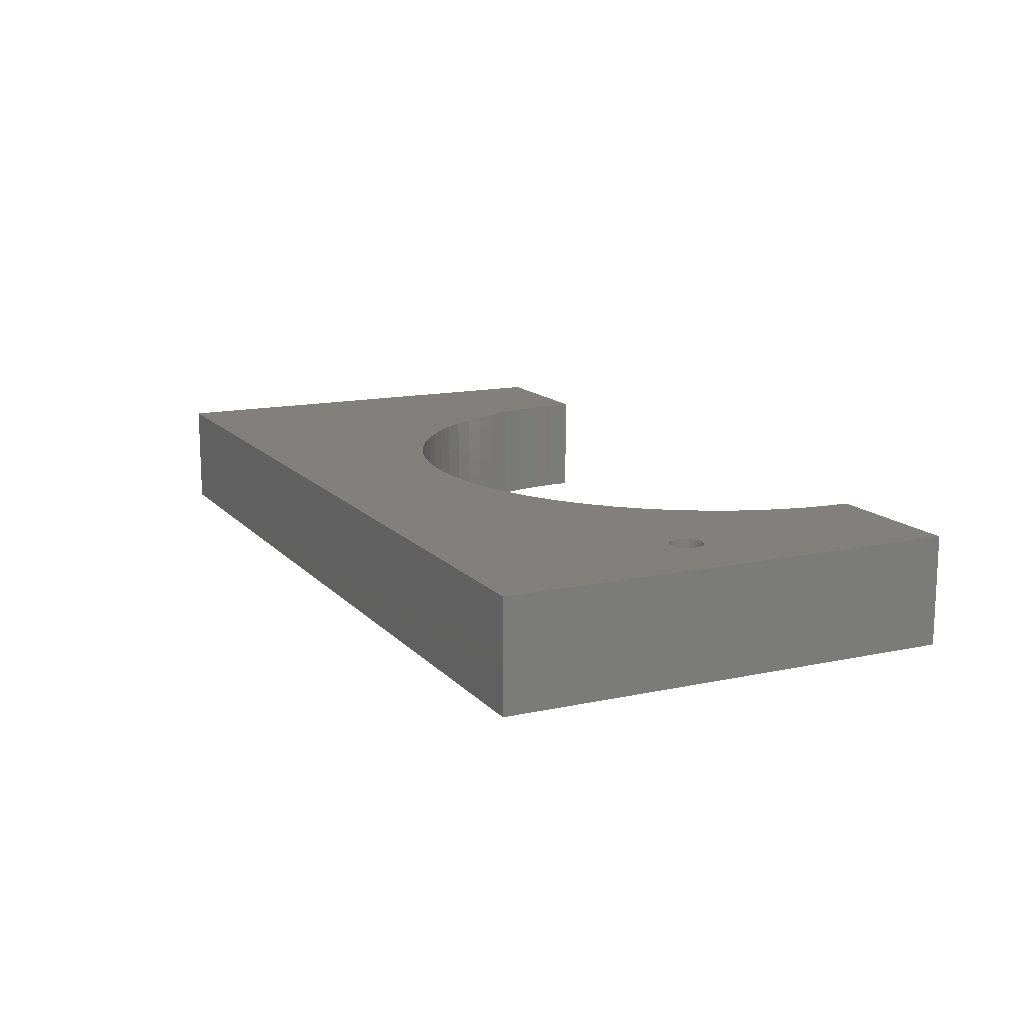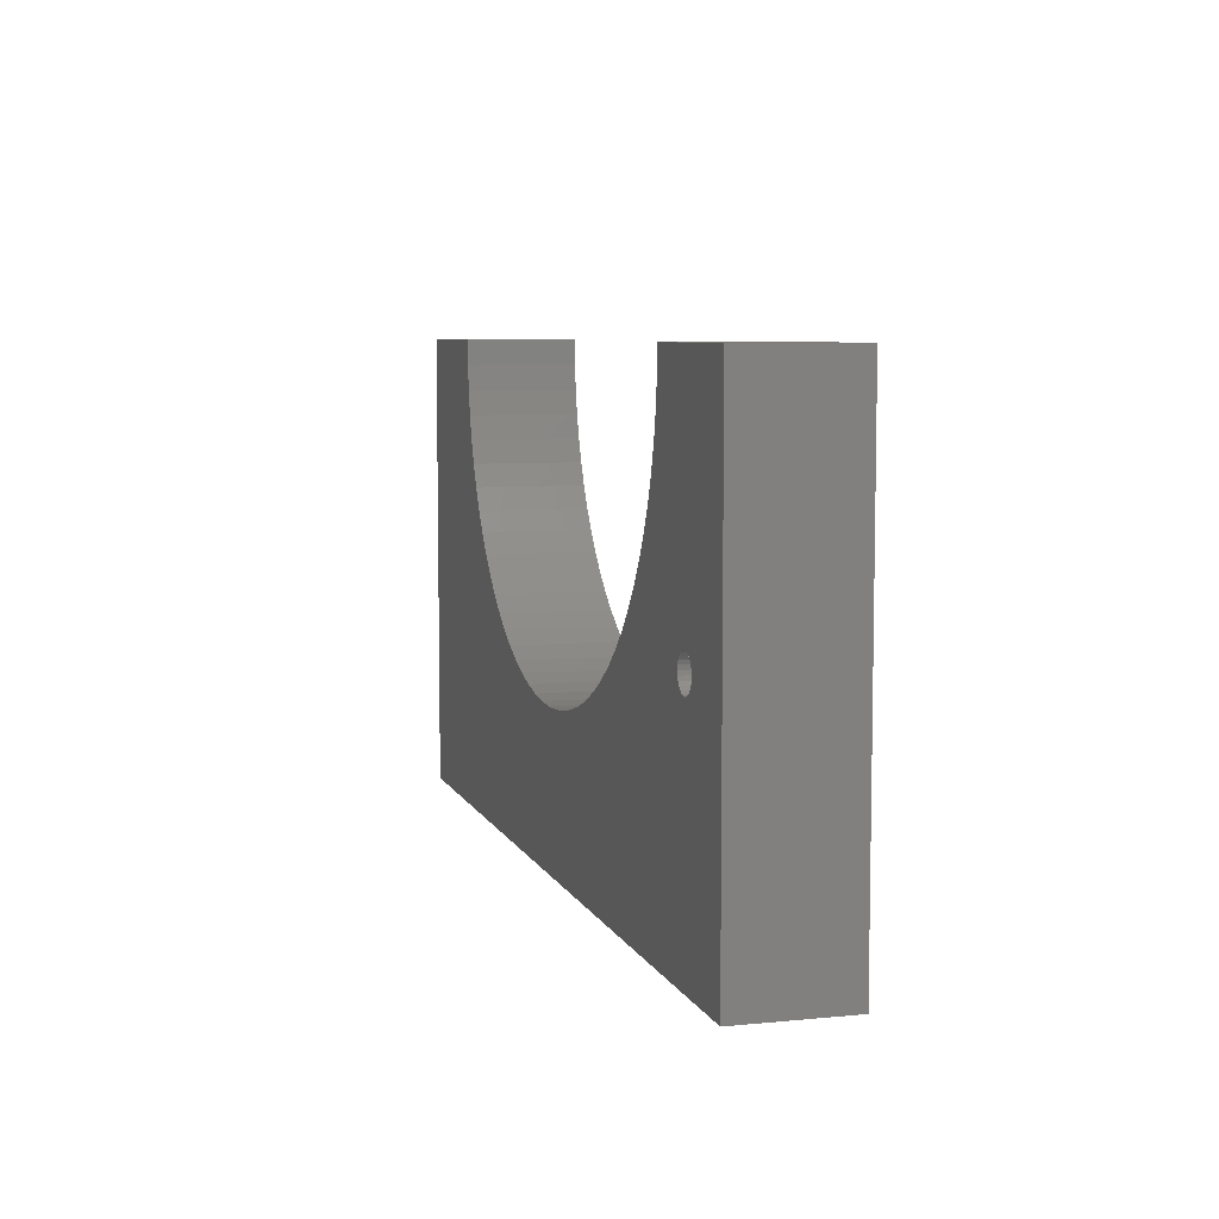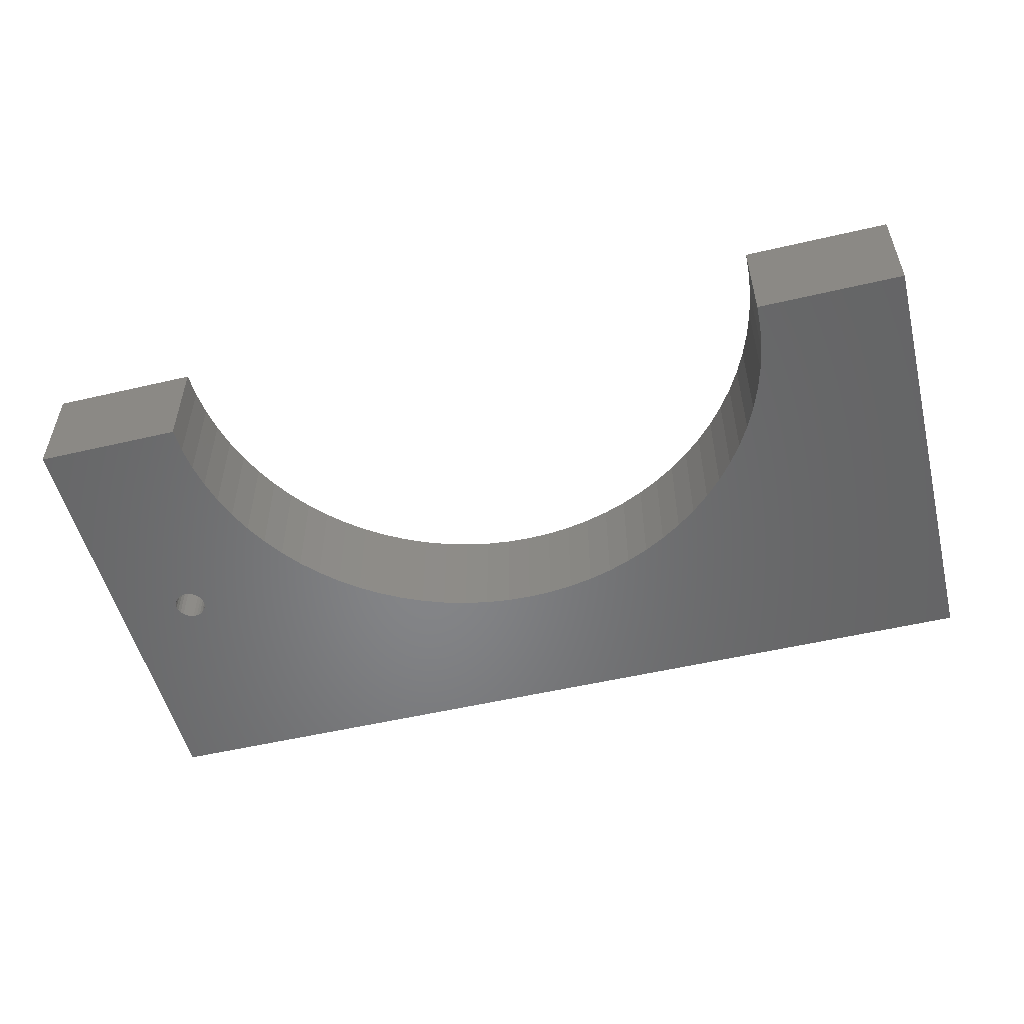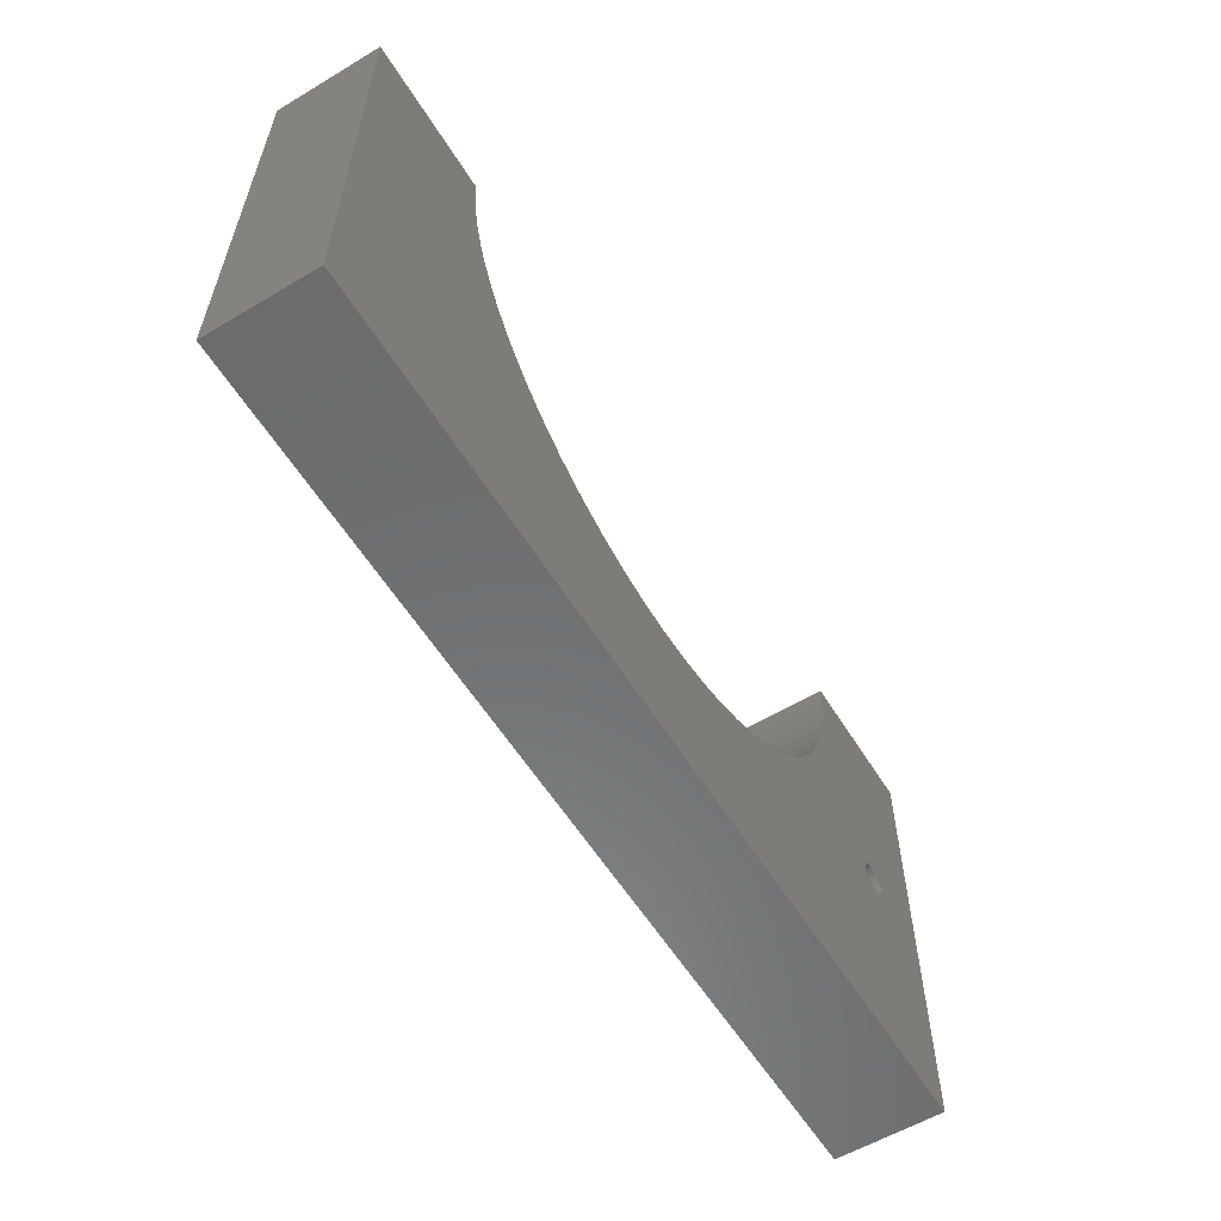
<metadata>
{"format":"stl","ext":"stl","renderer":"f3d","projection":"perspective","resolution":1024,"background":"white","views":[{"elev":13.9,"azim":-115.7,"up":"+Y"},{"elev":6.8,"azim":-106.0,"up":"+Z"},{"elev":-52.9,"azim":14.1,"up":"+Y"},{"elev":-58.1,"azim":121.6,"up":"+Z"}]}
</metadata>
<code>
# stl→obj: 284 verts, 426 faces
v 0.9011 -0.01587 -0.6069
v -0.9952 -0.2222 -0.6069
v -0.9952 -0.01587 -0.6069
v 0.9011 -0.2222 -0.6069
v -0.9952 -0.2222 0.3413
v -0.9952 -0.01587 0.3413
v 0.9011 -0.01587 0.3413
v 0.9011 -0.2222 0.3413
v -0.9952 0 -0.6069
v 0.9011 0 -0.6069
v -0.8452 -0.2222 -0.1607
v -0.8513 -0.2222 -0.1553
v -0.8559 -0.2222 -0.1485
v -0.8379 -0.2222 -0.1645
v -0.8588 -0.2222 -0.1409
v -0.83 -0.2222 -0.1664
v -0.8598 -0.2222 -0.1328
v -0.8218 -0.2222 -0.1664
v -0.8139 -0.2222 -0.1645
v -0.8067 -0.2222 -0.1607
v -0.8452 -0.2222 -0.1049
v -0.8379 -0.2222 -0.1011
v -0.8513 -0.2222 -0.1103
v -0.8559 -0.2222 -0.1171
v -0.8588 -0.2222 -0.1247
v -0.502 -0.2222 -0.1137
v -0.7959 -0.2222 -0.1485
v -0.8006 -0.2222 -0.1553
v -0.5363 -0.2222 -0.07658
v -0.793 -0.2222 -0.1409
v -0.7921 -0.2222 -0.1328
v -0.4649 -0.2222 -0.148
v -0.5676 -0.2222 -0.0369
v -0.793 -0.2222 -0.1247
v -0.4253 -0.2222 -0.1792
v -0.5957 -0.2222 0.005101
v -0.7959 -0.2222 -0.1171
v -0.8006 -0.2222 -0.1103
v -0.3833 -0.2222 -0.2073
v -0.6204 -0.2222 0.04918
v -0.8067 -0.2222 -0.1049
v -0.8139 -0.2222 -0.1011
v -0.3392 -0.2222 -0.232
v -0.6415 -0.2222 0.09506
v -0.8218 -0.2222 -0.09919
v -0.2933 -0.2222 -0.2531
v -0.659 -0.2222 0.1425
v -0.83 -0.2222 -0.09919
v -0.2459 -0.2222 -0.2706
v -0.6727 -0.2222 0.1911
v -0.1973 -0.2222 -0.2843
v -0.6826 -0.2222 0.2406
v -0.1477 -0.2222 -0.2942
v -0.6885 -0.2222 0.2908
v -0.09757 -0.2222 -0.3001
v -0.04709 -0.2222 -0.3021
v -0.6905 -0.2222 0.3413
v 0.4079 -0.2222 -0.1137
v 0.3708 -0.2222 -0.148
v 0.3311 -0.2222 -0.1792
v 0.2891 -0.2222 -0.2073
v 0.245 -0.2222 -0.232
v 0.1991 -0.2222 -0.2531
v 0.1517 -0.2222 -0.2706
v 0.1031 -0.2222 -0.2843
v 0.05356 -0.2222 -0.2942
v 0.00339 -0.2222 -0.3001
v 0.4421 -0.2222 -0.07658
v 0.4734 -0.2222 -0.0369
v 0.5015 -0.2222 0.005101
v 0.5262 -0.2222 0.04918
v 0.5963 -0.2222 0.3413
v 0.5943 -0.2222 0.2908
v 0.5884 -0.2222 0.2406
v 0.5785 -0.2222 0.1911
v 0.5648 -0.2222 0.1425
v 0.5473 -0.2222 0.09506
v -0.6905 -0.01587 0.3413
v -0.9952 0 0.3413
v 0.5963 -0.01587 0.3413
v 0.9011 0 0.3413
v -0.8452 1.041e-17 -0.1607
v -0.9952 1.041e-17 -0.6069
v -0.8513 1.041e-17 -0.1553
v -0.8559 1.041e-17 -0.1485
v -0.8379 1.041e-17 -0.1645
v -0.8588 1.041e-17 -0.1409
v -0.83 1.041e-17 -0.1664
v -0.8598 1.041e-17 -0.1328
v -0.8218 1.041e-17 -0.1664
v -0.8139 1.041e-17 -0.1645
v -0.8067 1.041e-17 -0.1607
v -0.9952 1.041e-17 0.3413
v -0.8379 1.041e-17 -0.1011
v -0.8452 1.041e-17 -0.1049
v -0.8513 1.041e-17 -0.1103
v -0.8559 1.041e-17 -0.1171
v -0.8588 1.041e-17 -0.1247
v -0.502 1.041e-17 -0.1137
v -0.8006 1.041e-17 -0.1553
v -0.7959 1.041e-17 -0.1485
v -0.5363 1.041e-17 -0.07658
v -0.793 1.041e-17 -0.1409
v -0.7921 1.041e-17 -0.1328
v -0.4649 1.041e-17 -0.148
v -0.5676 1.041e-17 -0.0369
v -0.793 1.041e-17 -0.1247
v -0.4253 1.041e-17 -0.1792
v -0.5957 1.041e-17 0.005101
v -0.7959 1.041e-17 -0.1171
v -0.8006 1.041e-17 -0.1103
v -0.3833 1.041e-17 -0.2073
v -0.6204 1.041e-17 0.04918
v -0.8067 1.041e-17 -0.1049
v -0.8139 1.041e-17 -0.1011
v -0.3392 1.041e-17 -0.232
v -0.6415 1.041e-17 0.09506
v -0.8218 1.041e-17 -0.09919
v -0.2933 1.041e-17 -0.2531
v -0.659 1.041e-17 0.1425
v -0.83 1.041e-17 -0.09919
v -0.2459 1.041e-17 -0.2706
v -0.6727 1.041e-17 0.1911
v -0.1973 1.041e-17 -0.2843
v -0.6826 1.041e-17 0.2406
v -0.1477 1.041e-17 -0.2942
v -0.6885 1.041e-17 0.2908
v -0.09757 1.041e-17 -0.3001
v -0.04709 1.041e-17 -0.3021
v -0.6905 1.041e-17 0.3413
v 0.9011 1.041e-17 -0.6069
v 0.3708 1.041e-17 -0.148
v 0.4079 1.041e-17 -0.1137
v 0.3311 1.041e-17 -0.1792
v 0.2891 1.041e-17 -0.2073
v 0.245 1.041e-17 -0.232
v 0.1991 1.041e-17 -0.2531
v 0.1517 1.041e-17 -0.2706
v 0.1031 1.041e-17 -0.2843
v 0.05356 1.041e-17 -0.2942
v 0.00339 1.041e-17 -0.3001
v 0.4421 1.041e-17 -0.07658
v 0.4734 1.041e-17 -0.0369
v 0.5015 1.041e-17 0.005101
v 0.5262 1.041e-17 0.04918
v 0.9011 1.041e-17 0.3413
v 0.5943 1.041e-17 0.2908
v 0.5963 1.041e-17 0.3413
v 0.5884 1.041e-17 0.2406
v 0.5785 1.041e-17 0.1911
v 0.5648 1.041e-17 0.1425
v 0.5473 1.041e-17 0.09506
v 0.5943 -0.01587 0.2908
v 0.5884 -0.01587 0.2406
v 0.5785 -0.01587 0.1911
v 0.5648 -0.01587 0.1425
v 0.5473 -0.01587 0.09506
v 0.5262 -0.01587 0.04918
v 0.5015 -0.01587 0.005101
v 0.4734 -0.01587 -0.0369
v 0.4421 -0.01587 -0.07658
v 0.4079 -0.01587 -0.1137
v 0.3708 -0.01587 -0.148
v 0.3311 -0.01587 -0.1792
v 0.2891 -0.01587 -0.2073
v 0.245 -0.01587 -0.232
v 0.1991 -0.01587 -0.2531
v 0.1517 -0.01587 -0.2706
v 0.1031 -0.01587 -0.2843
v 0.05356 -0.01587 -0.2942
v 0.00339 -0.01587 -0.3001
v -0.04709 -0.01587 -0.3021
v -0.09757 -0.01587 -0.3001
v -0.1477 -0.01587 -0.2942
v -0.1973 -0.01587 -0.2843
v -0.2459 -0.01587 -0.2706
v -0.2933 -0.01587 -0.2531
v -0.3392 -0.01587 -0.232
v -0.3833 -0.01587 -0.2073
v -0.4253 -0.01587 -0.1792
v -0.4649 -0.01587 -0.148
v -0.502 -0.01587 -0.1137
v -0.5363 -0.01587 -0.07658
v -0.5676 -0.01587 -0.0369
v -0.5957 -0.01587 0.005101
v -0.6204 -0.01587 0.04918
v -0.6415 -0.01587 0.09506
v -0.659 -0.01587 0.1425
v -0.6727 -0.01587 0.1911
v -0.6826 -0.01587 0.2406
v -0.6885 -0.01587 0.2908
v -0.793 -0.01587 -0.1247
v -0.7921 -0.01587 -0.1328
v -0.7959 -0.01587 -0.1171
v -0.8006 -0.01587 -0.1103
v -0.8067 -0.01587 -0.1049
v -0.8139 -0.01587 -0.1011
v -0.8218 -0.01587 -0.09919
v -0.83 -0.01587 -0.09919
v -0.8379 -0.01587 -0.1011
v -0.8452 -0.01587 -0.1049
v -0.8513 -0.01587 -0.1103
v -0.8559 -0.01587 -0.1171
v -0.8588 -0.01587 -0.1247
v -0.8598 -0.01587 -0.1328
v -0.8588 -0.01587 -0.1409
v -0.8559 -0.01587 -0.1485
v -0.8513 -0.01587 -0.1553
v -0.8452 -0.01587 -0.1607
v -0.8379 -0.01587 -0.1645
v -0.83 -0.01587 -0.1664
v -0.8218 -0.01587 -0.1664
v -0.8139 -0.01587 -0.1645
v -0.8067 -0.01587 -0.1607
v -0.8006 -0.01587 -0.1553
v -0.7959 -0.01587 -0.1485
v -0.793 -0.01587 -0.1409
v -0.6905 0 0.3413
v 0.5963 0 0.3413
v 0.5943 0 0.2908
v 0.5884 0 0.2406
v 0.5785 0 0.1911
v 0.5648 0 0.1425
v 0.5473 0 0.09506
v 0.5262 0 0.04918
v 0.5015 0 0.005101
v 0.4734 0 -0.0369
v 0.4421 0 -0.07658
v 0.4079 0 -0.1137
v 0.3708 0 -0.148
v 0.3311 0 -0.1792
v 0.2891 0 -0.2073
v 0.245 0 -0.232
v 0.1991 0 -0.2531
v 0.1517 0 -0.2706
v 0.1031 0 -0.2843
v 0.05356 0 -0.2942
v 0.00339 0 -0.3001
v -0.04709 0 -0.3021
v -0.09757 0 -0.3001
v -0.1477 0 -0.2942
v -0.1973 0 -0.2843
v -0.2459 0 -0.2706
v -0.2933 0 -0.2531
v -0.3392 0 -0.232
v -0.3833 0 -0.2073
v -0.4253 0 -0.1792
v -0.4649 0 -0.148
v -0.502 0 -0.1137
v -0.5363 0 -0.07658
v -0.5676 0 -0.0369
v -0.5957 0 0.005101
v -0.6204 0 0.04918
v -0.6415 0 0.09506
v -0.659 0 0.1425
v -0.6727 0 0.1911
v -0.6826 0 0.2406
v -0.6885 0 0.2908
v -0.7921 0 -0.1328
v -0.793 0 -0.1247
v -0.7959 0 -0.1171
v -0.8006 0 -0.1103
v -0.8067 0 -0.1049
v -0.8139 0 -0.1011
v -0.8218 0 -0.09919
v -0.83 0 -0.09919
v -0.8379 0 -0.1011
v -0.8452 0 -0.1049
v -0.8513 0 -0.1103
v -0.8559 0 -0.1171
v -0.8588 0 -0.1247
v -0.8598 0 -0.1328
v -0.8588 0 -0.1409
v -0.8559 0 -0.1485
v -0.8513 0 -0.1553
v -0.8452 0 -0.1607
v -0.8379 0 -0.1645
v -0.83 0 -0.1664
v -0.8218 0 -0.1664
v -0.8139 0 -0.1645
v -0.8067 0 -0.1607
v -0.8006 0 -0.1553
v -0.7959 0 -0.1485
v -0.793 0 -0.1409
f 1 2 3
f 1 4 2
f 3 5 6
f 3 2 5
f 7 4 1
f 7 8 4
f 1 3 9
f 1 9 10
f 11 12 2
f 13 2 12
f 14 11 2
f 15 2 13
f 16 14 2
f 17 2 15
f 18 16 2
f 19 18 2
f 20 19 2
f 5 21 22
f 5 23 21
f 5 24 23
f 5 25 24
f 5 17 25
f 5 2 17
f 26 27 28
f 29 30 27
f 29 31 30
f 29 27 26
f 32 26 28
f 32 28 20
f 33 31 29
f 33 34 31
f 35 20 2
f 35 32 20
f 36 34 33
f 36 37 34
f 36 38 37
f 39 35 2
f 40 41 38
f 40 42 41
f 40 38 36
f 43 39 2
f 44 42 40
f 44 45 42
f 46 43 2
f 47 45 44
f 47 48 45
f 49 46 2
f 50 5 22
f 50 22 48
f 50 48 47
f 51 49 2
f 52 5 50
f 53 51 2
f 54 5 52
f 55 53 2
f 56 55 2
f 57 5 54
f 4 58 59
f 4 59 60
f 4 60 61
f 4 61 62
f 4 62 63
f 4 63 64
f 4 64 65
f 4 65 66
f 4 66 67
f 4 67 56
f 4 56 2
f 68 58 4
f 69 68 4
f 70 69 4
f 71 70 4
f 8 71 4
f 8 72 73
f 8 73 74
f 8 74 75
f 8 75 76
f 8 76 77
f 8 77 71
f 6 57 78
f 6 5 57
f 3 6 79
f 3 79 9
f 80 8 7
f 80 72 8
f 7 1 10
f 7 10 81
f 82 83 84
f 85 84 83
f 86 83 82
f 87 85 83
f 88 83 86
f 89 87 83
f 90 83 88
f 91 83 90
f 92 83 91
f 93 94 95
f 93 95 96
f 93 96 97
f 93 97 98
f 93 98 89
f 93 89 83
f 99 100 101
f 102 101 103
f 102 103 104
f 102 99 101
f 105 100 99
f 105 92 100
f 106 102 104
f 106 104 107
f 108 83 92
f 108 92 105
f 109 106 107
f 109 107 110
f 109 110 111
f 112 83 108
f 113 111 114
f 113 114 115
f 113 109 111
f 116 83 112
f 117 113 115
f 117 115 118
f 119 83 116
f 120 117 118
f 120 118 121
f 122 83 119
f 123 94 93
f 123 121 94
f 123 120 121
f 124 83 122
f 125 123 93
f 126 83 124
f 127 125 93
f 128 83 126
f 129 83 128
f 130 127 93
f 131 132 133
f 131 134 132
f 131 135 134
f 131 136 135
f 131 137 136
f 131 138 137
f 131 139 138
f 131 140 139
f 131 141 140
f 131 129 141
f 131 83 129
f 142 131 133
f 143 131 142
f 144 131 143
f 145 131 144
f 146 131 145
f 146 147 148
f 146 149 147
f 146 150 149
f 146 151 150
f 146 152 151
f 146 145 152
f 153 72 80
f 153 73 72
f 154 74 73
f 154 73 153
f 155 75 74
f 155 74 154
f 156 75 155
f 156 76 75
f 157 76 156
f 157 77 76
f 158 71 77
f 158 77 157
f 159 71 158
f 159 70 71
f 160 69 70
f 160 68 69
f 160 70 159
f 161 68 160
f 162 58 68
f 162 68 161
f 163 59 58
f 163 58 162
f 164 60 59
f 164 59 163
f 165 61 60
f 165 60 164
f 166 62 61
f 166 61 165
f 167 63 62
f 167 62 166
f 168 64 63
f 168 63 167
f 169 65 64
f 169 64 168
f 170 66 65
f 170 65 169
f 171 67 66
f 171 66 170
f 172 56 67
f 172 67 171
f 173 55 56
f 173 56 172
f 174 53 55
f 174 55 173
f 175 51 53
f 175 53 174
f 176 49 51
f 176 51 175
f 177 46 49
f 177 49 176
f 178 43 46
f 178 46 177
f 179 39 43
f 179 43 178
f 180 35 39
f 180 39 179
f 181 32 35
f 181 35 180
f 182 32 181
f 182 26 32
f 183 26 182
f 183 29 26
f 184 29 183
f 184 33 29
f 185 33 184
f 185 36 33
f 186 36 185
f 186 40 36
f 187 40 186
f 187 44 40
f 188 44 187
f 188 47 44
f 189 47 188
f 189 50 47
f 190 50 189
f 190 52 50
f 191 52 190
f 191 54 52
f 78 57 54
f 78 54 191
f 192 193 31
f 192 31 34
f 194 34 37
f 194 192 34
f 195 37 38
f 195 194 37
f 196 38 41
f 196 195 38
f 197 41 42
f 197 196 41
f 198 42 45
f 198 197 42
f 199 45 48
f 199 198 45
f 200 48 22
f 200 199 48
f 201 22 21
f 201 21 23
f 201 200 22
f 202 201 23
f 203 202 23
f 203 23 24
f 203 24 25
f 204 203 25
f 205 204 25
f 205 25 17
f 206 205 17
f 206 17 15
f 207 15 13
f 207 206 15
f 208 13 12
f 208 207 13
f 209 12 11
f 209 208 12
f 210 11 14
f 210 209 11
f 211 14 16
f 211 210 14
f 212 16 18
f 212 211 16
f 213 18 19
f 213 212 18
f 214 19 20
f 214 213 19
f 215 20 28
f 215 214 20
f 216 28 27
f 216 215 28
f 217 27 30
f 217 216 27
f 193 30 31
f 193 217 30
f 6 78 218
f 6 218 79
f 80 7 81
f 80 81 219
f 153 80 219
f 153 219 220
f 154 220 221
f 154 153 220
f 155 221 222
f 155 154 221
f 156 155 222
f 156 222 223
f 157 156 223
f 157 223 224
f 158 224 225
f 158 157 224
f 159 158 225
f 159 225 226
f 160 226 227
f 160 159 226
f 161 227 228
f 161 160 227
f 162 228 229
f 162 161 228
f 163 229 230
f 163 162 229
f 164 230 231
f 164 163 230
f 165 231 232
f 165 164 231
f 166 232 233
f 166 165 232
f 167 233 234
f 167 166 233
f 168 234 235
f 168 167 234
f 169 235 236
f 169 168 235
f 170 236 237
f 170 169 236
f 171 237 238
f 171 170 237
f 172 238 239
f 172 171 238
f 173 239 240
f 173 172 239
f 174 240 241
f 174 173 240
f 175 241 242
f 175 174 241
f 176 242 243
f 176 175 242
f 177 243 244
f 177 176 243
f 178 244 245
f 178 177 244
f 179 245 246
f 179 178 245
f 180 246 247
f 180 179 246
f 181 247 248
f 181 180 247
f 182 181 248
f 182 248 249
f 183 182 249
f 183 249 250
f 184 183 250
f 184 250 251
f 185 184 251
f 185 251 252
f 186 185 252
f 186 252 253
f 187 186 253
f 187 253 254
f 188 187 254
f 188 254 255
f 189 188 255
f 189 255 256
f 190 189 256
f 190 256 257
f 191 190 257
f 191 257 258
f 78 258 218
f 78 191 258
f 192 259 193
f 192 260 259
f 194 261 260
f 194 260 192
f 195 262 261
f 195 261 194
f 196 263 262
f 196 262 195
f 197 264 263
f 197 263 196
f 198 265 264
f 198 264 197
f 199 266 265
f 199 265 198
f 200 267 266
f 200 266 199
f 201 268 267
f 201 267 200
f 202 269 268
f 202 268 201
f 203 270 269
f 203 269 202
f 204 270 203
f 204 271 270
f 205 271 204
f 205 272 271
f 206 273 272
f 206 272 205
f 207 274 273
f 207 273 206
f 208 275 274
f 208 274 207
f 209 276 275
f 209 275 208
f 210 277 276
f 210 276 209
f 211 278 277
f 211 277 210
f 212 279 278
f 212 278 211
f 213 280 279
f 213 279 212
f 214 281 280
f 214 280 213
f 215 282 281
f 215 281 214
f 216 283 282
f 216 282 215
f 217 284 283
f 217 283 216
f 193 259 284
f 193 284 217

</code>
